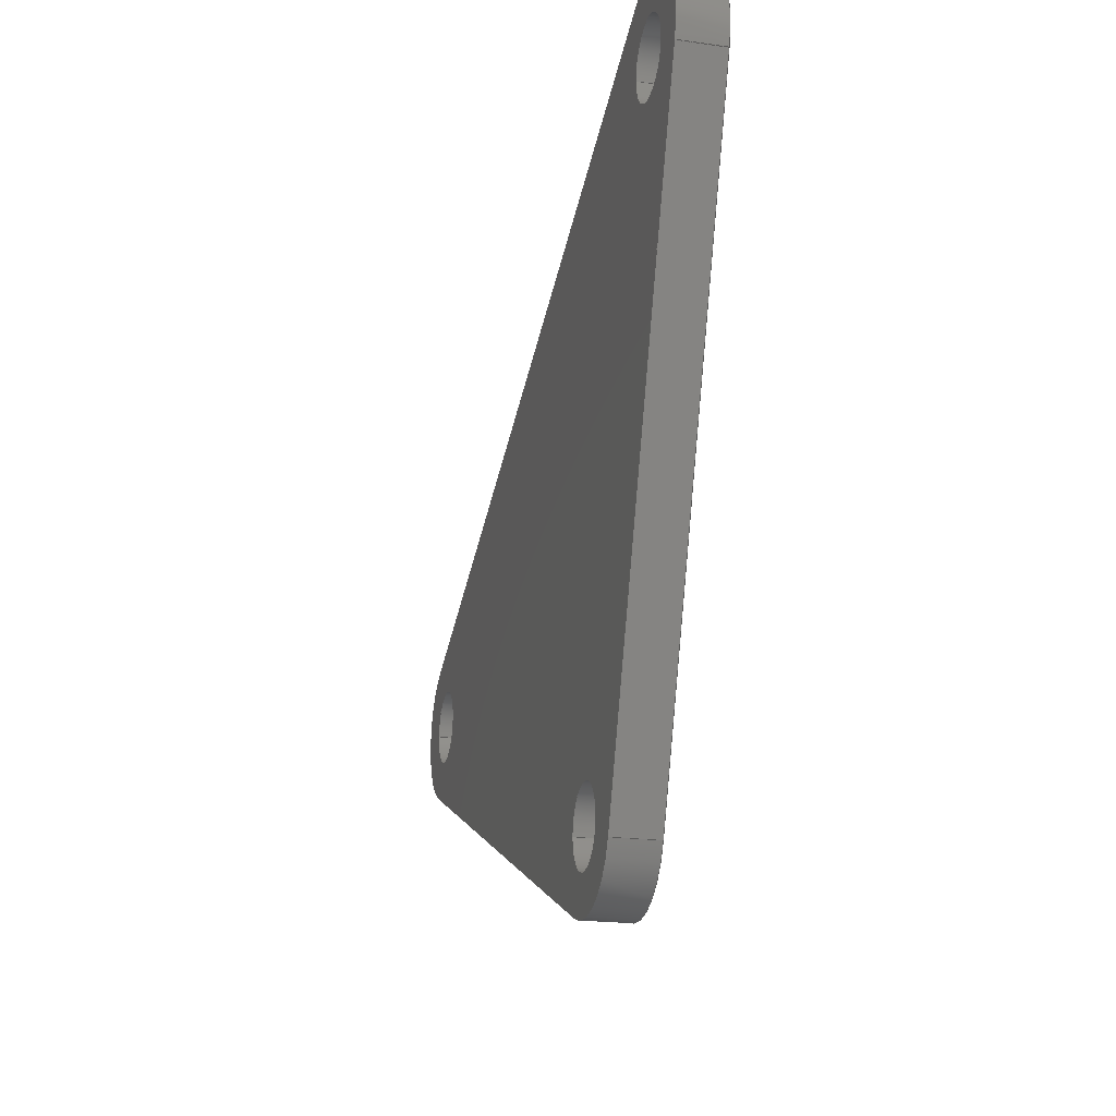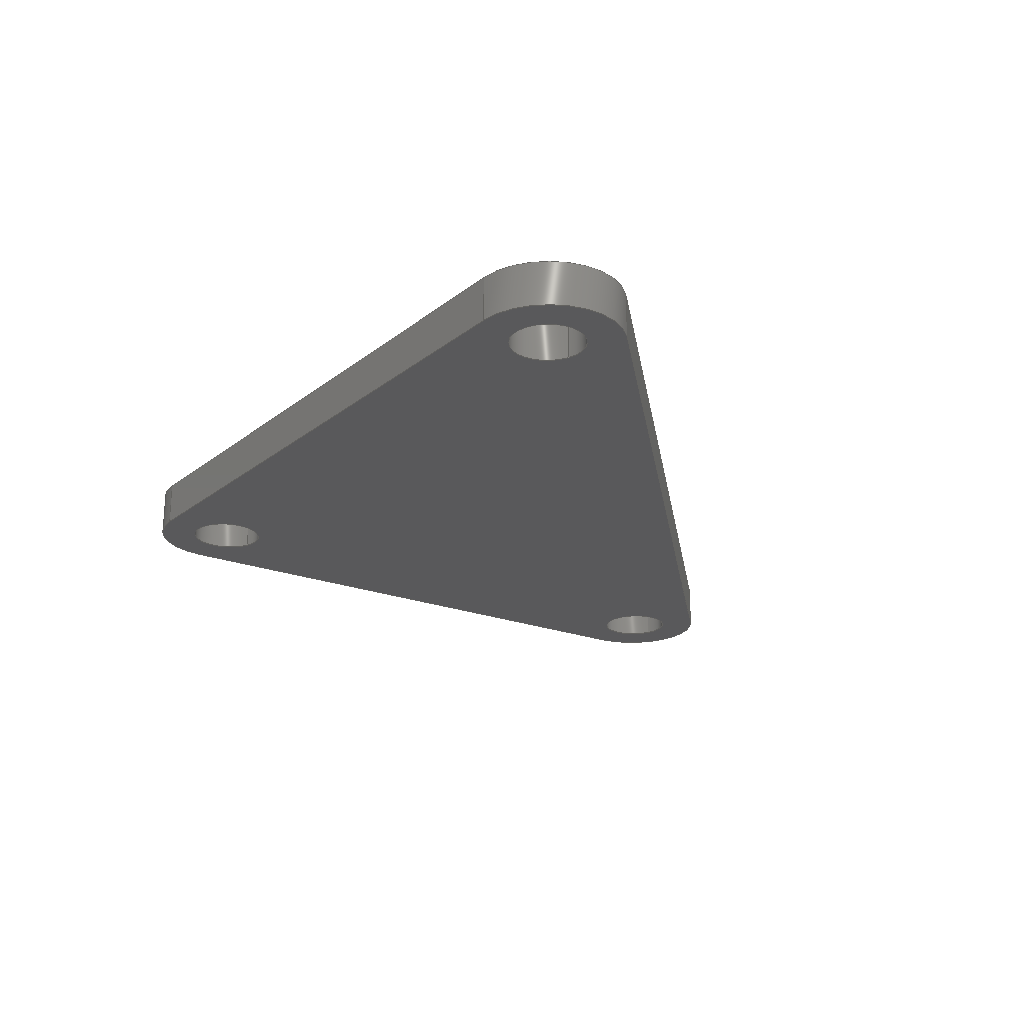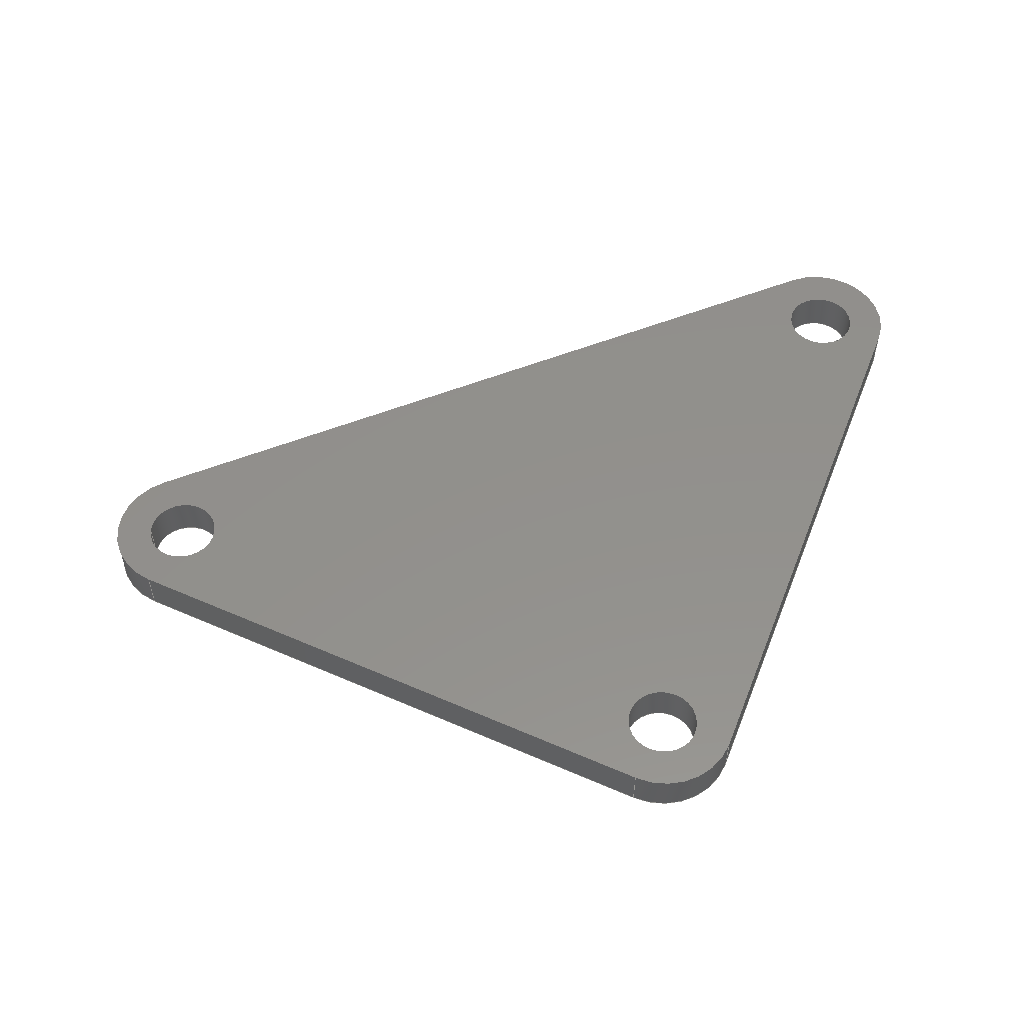
<metadata>
{"format":"step","ext":"step","renderer":"f3d","projection":"perspective","resolution":1024,"background":"white","views":[{"elev":-20.2,"azim":75.6,"up":"+Y"},{"elev":-22.2,"azim":123.5,"up":"+Z"},{"elev":53.7,"azim":1.6,"up":"+Z"}]}
</metadata>
<code>
ISO-10303-21;
DATA;
#1=MECHANICAL_DESIGN_GEOMETRIC_PRESENTATION_REPRESENTATION('',(#4),#363);
#2=SHAPE_REPRESENTATION_RELATIONSHIP('SRR','None',#370,#3);
#3=ADVANCED_BREP_SHAPE_REPRESENTATION('',(#5),#362);
#4=STYLED_ITEM('',(#379),#5);
#5=MANIFOLD_SOLID_BREP('Body1',#203);
#6=FACE_BOUND('',#38,.T.);
#7=FACE_BOUND('',#39,.T.);
#8=FACE_BOUND('',#40,.T.);
#9=FACE_BOUND('',#42,.T.);
#10=FACE_BOUND('',#43,.T.);
#11=FACE_BOUND('',#44,.T.);
#12=PLANE('',#226);
#13=PLANE('',#230);
#14=PLANE('',#234);
#15=PLANE('',#238);
#16=PLANE('',#239);
#17=FACE_OUTER_BOUND('',#28,.T.);
#18=FACE_OUTER_BOUND('',#29,.T.);
#19=FACE_OUTER_BOUND('',#30,.T.);
#20=FACE_OUTER_BOUND('',#31,.T.);
#21=FACE_OUTER_BOUND('',#32,.T.);
#22=FACE_OUTER_BOUND('',#33,.T.);
#23=FACE_OUTER_BOUND('',#34,.T.);
#24=FACE_OUTER_BOUND('',#35,.T.);
#25=FACE_OUTER_BOUND('',#36,.T.);
#26=FACE_OUTER_BOUND('',#37,.T.);
#27=FACE_OUTER_BOUND('',#41,.T.);
#28=EDGE_LOOP('',(#132,#133,#134,#135));
#29=EDGE_LOOP('',(#136,#137,#138,#139));
#30=EDGE_LOOP('',(#140,#141,#142,#143));
#31=EDGE_LOOP('',(#144,#145,#146,#147));
#32=EDGE_LOOP('',(#148,#149,#150,#151));
#33=EDGE_LOOP('',(#152,#153,#154,#155));
#34=EDGE_LOOP('',(#156,#157,#158,#159));
#35=EDGE_LOOP('',(#160,#161,#162,#163));
#36=EDGE_LOOP('',(#164,#165,#166,#167));
#37=EDGE_LOOP('',(#168,#169,#170,#171,#172,#173));
#38=EDGE_LOOP('',(#174));
#39=EDGE_LOOP('',(#175));
#40=EDGE_LOOP('',(#176));
#41=EDGE_LOOP('',(#177,#178,#179,#180,#181,#182));
#42=EDGE_LOOP('',(#183));
#43=EDGE_LOOP('',(#184));
#44=EDGE_LOOP('',(#185));
#45=LINE('',#308,#60);
#46=LINE('',#314,#61);
#47=LINE('',#320,#62);
#48=LINE('',#325,#63);
#49=LINE('',#327,#64);
#50=LINE('',#329,#65);
#51=LINE('',#330,#66);
#52=LINE('',#336,#67);
#53=LINE('',#339,#68);
#54=LINE('',#341,#69);
#55=LINE('',#342,#70);
#56=LINE('',#348,#71);
#57=LINE('',#351,#72);
#58=LINE('',#353,#73);
#59=LINE('',#354,#74);
#60=VECTOR('',#246,0.25);
#61=VECTOR('',#253,0.25);
#62=VECTOR('',#260,0.25);
#63=VECTOR('',#265,1);
#64=VECTOR('',#266,1);
#65=VECTOR('',#267,1);
#66=VECTOR('',#268,1);
#67=VECTOR('',#275,1);
#68=VECTOR('',#278,1);
#69=VECTOR('',#279,1);
#70=VECTOR('',#280,1);
#71=VECTOR('',#287,1);
#72=VECTOR('',#290,1);
#73=VECTOR('',#291,1);
#74=VECTOR('',#292,1);
#75=CIRCLE('',#218,0.25);
#76=CIRCLE('',#219,0.25);
#77=CIRCLE('',#221,0.25);
#78=CIRCLE('',#222,0.25);
#79=CIRCLE('',#224,0.25);
#80=CIRCLE('',#225,0.25);
#81=CIRCLE('',#228,0.5);
#82=CIRCLE('',#229,0.5);
#83=CIRCLE('',#232,0.5);
#84=CIRCLE('',#233,0.5);
#85=CIRCLE('',#236,0.5);
#86=CIRCLE('',#237,0.5);
#87=VERTEX_POINT('',#305);
#88=VERTEX_POINT('',#307);
#89=VERTEX_POINT('',#311);
#90=VERTEX_POINT('',#313);
#91=VERTEX_POINT('',#317);
#92=VERTEX_POINT('',#319);
#93=VERTEX_POINT('',#323);
#94=VERTEX_POINT('',#324);
#95=VERTEX_POINT('',#326);
#96=VERTEX_POINT('',#328);
#97=VERTEX_POINT('',#332);
#98=VERTEX_POINT('',#334);
#99=VERTEX_POINT('',#338);
#100=VERTEX_POINT('',#340);
#101=VERTEX_POINT('',#344);
#102=VERTEX_POINT('',#346);
#103=VERTEX_POINT('',#350);
#104=VERTEX_POINT('',#352);
#105=EDGE_CURVE('',#87,#87,#75,.T.);
#106=EDGE_CURVE('',#87,#88,#45,.T.);
#107=EDGE_CURVE('',#88,#88,#76,.T.);
#108=EDGE_CURVE('',#89,#89,#77,.T.);
#109=EDGE_CURVE('',#89,#90,#46,.T.);
#110=EDGE_CURVE('',#90,#90,#78,.T.);
#111=EDGE_CURVE('',#91,#91,#79,.T.);
#112=EDGE_CURVE('',#91,#92,#47,.T.);
#113=EDGE_CURVE('',#92,#92,#80,.T.);
#114=EDGE_CURVE('',#93,#94,#48,.T.);
#115=EDGE_CURVE('',#94,#95,#49,.T.);
#116=EDGE_CURVE('',#96,#95,#50,.T.);
#117=EDGE_CURVE('',#93,#96,#51,.T.);
#118=EDGE_CURVE('',#97,#93,#81,.T.);
#119=EDGE_CURVE('',#98,#96,#82,.T.);
#120=EDGE_CURVE('',#97,#98,#52,.T.);
#121=EDGE_CURVE('',#99,#97,#53,.T.);
#122=EDGE_CURVE('',#100,#98,#54,.T.);
#123=EDGE_CURVE('',#99,#100,#55,.T.);
#124=EDGE_CURVE('',#101,#99,#83,.T.);
#125=EDGE_CURVE('',#102,#100,#84,.T.);
#126=EDGE_CURVE('',#101,#102,#56,.T.);
#127=EDGE_CURVE('',#103,#101,#57,.T.);
#128=EDGE_CURVE('',#104,#102,#58,.T.);
#129=EDGE_CURVE('',#103,#104,#59,.T.);
#130=EDGE_CURVE('',#94,#103,#85,.T.);
#131=EDGE_CURVE('',#95,#104,#86,.T.);
#132=ORIENTED_EDGE('',*,*,#105,.F.);
#133=ORIENTED_EDGE('',*,*,#106,.T.);
#134=ORIENTED_EDGE('',*,*,#107,.T.);
#135=ORIENTED_EDGE('',*,*,#106,.F.);
#136=ORIENTED_EDGE('',*,*,#108,.F.);
#137=ORIENTED_EDGE('',*,*,#109,.T.);
#138=ORIENTED_EDGE('',*,*,#110,.T.);
#139=ORIENTED_EDGE('',*,*,#109,.F.);
#140=ORIENTED_EDGE('',*,*,#111,.F.);
#141=ORIENTED_EDGE('',*,*,#112,.T.);
#142=ORIENTED_EDGE('',*,*,#113,.T.);
#143=ORIENTED_EDGE('',*,*,#112,.F.);
#144=ORIENTED_EDGE('',*,*,#114,.T.);
#145=ORIENTED_EDGE('',*,*,#115,.T.);
#146=ORIENTED_EDGE('',*,*,#116,.F.);
#147=ORIENTED_EDGE('',*,*,#117,.F.);
#148=ORIENTED_EDGE('',*,*,#118,.T.);
#149=ORIENTED_EDGE('',*,*,#117,.T.);
#150=ORIENTED_EDGE('',*,*,#119,.F.);
#151=ORIENTED_EDGE('',*,*,#120,.F.);
#152=ORIENTED_EDGE('',*,*,#121,.T.);
#153=ORIENTED_EDGE('',*,*,#120,.T.);
#154=ORIENTED_EDGE('',*,*,#122,.F.);
#155=ORIENTED_EDGE('',*,*,#123,.F.);
#156=ORIENTED_EDGE('',*,*,#124,.T.);
#157=ORIENTED_EDGE('',*,*,#123,.T.);
#158=ORIENTED_EDGE('',*,*,#125,.F.);
#159=ORIENTED_EDGE('',*,*,#126,.F.);
#160=ORIENTED_EDGE('',*,*,#127,.T.);
#161=ORIENTED_EDGE('',*,*,#126,.T.);
#162=ORIENTED_EDGE('',*,*,#128,.F.);
#163=ORIENTED_EDGE('',*,*,#129,.F.);
#164=ORIENTED_EDGE('',*,*,#130,.T.);
#165=ORIENTED_EDGE('',*,*,#129,.T.);
#166=ORIENTED_EDGE('',*,*,#131,.F.);
#167=ORIENTED_EDGE('',*,*,#115,.F.);
#168=ORIENTED_EDGE('',*,*,#131,.T.);
#169=ORIENTED_EDGE('',*,*,#128,.T.);
#170=ORIENTED_EDGE('',*,*,#125,.T.);
#171=ORIENTED_EDGE('',*,*,#122,.T.);
#172=ORIENTED_EDGE('',*,*,#119,.T.);
#173=ORIENTED_EDGE('',*,*,#116,.T.);
#174=ORIENTED_EDGE('',*,*,#111,.T.);
#175=ORIENTED_EDGE('',*,*,#108,.T.);
#176=ORIENTED_EDGE('',*,*,#105,.T.);
#177=ORIENTED_EDGE('',*,*,#130,.F.);
#178=ORIENTED_EDGE('',*,*,#114,.F.);
#179=ORIENTED_EDGE('',*,*,#118,.F.);
#180=ORIENTED_EDGE('',*,*,#121,.F.);
#181=ORIENTED_EDGE('',*,*,#124,.F.);
#182=ORIENTED_EDGE('',*,*,#127,.F.);
#183=ORIENTED_EDGE('',*,*,#113,.F.);
#184=ORIENTED_EDGE('',*,*,#110,.F.);
#185=ORIENTED_EDGE('',*,*,#107,.F.);
#186=CYLINDRICAL_SURFACE('',#217,0.25);
#187=CYLINDRICAL_SURFACE('',#220,0.25);
#188=CYLINDRICAL_SURFACE('',#223,0.25);
#189=CYLINDRICAL_SURFACE('',#227,0.5);
#190=CYLINDRICAL_SURFACE('',#231,0.5);
#191=CYLINDRICAL_SURFACE('',#235,0.5);
#192=ADVANCED_FACE('',(#17),#186,.F.);
#193=ADVANCED_FACE('',(#18),#187,.F.);
#194=ADVANCED_FACE('',(#19),#188,.F.);
#195=ADVANCED_FACE('',(#20),#12,.T.);
#196=ADVANCED_FACE('',(#21),#189,.T.);
#197=ADVANCED_FACE('',(#22),#13,.T.);
#198=ADVANCED_FACE('',(#23),#190,.T.);
#199=ADVANCED_FACE('',(#24),#14,.T.);
#200=ADVANCED_FACE('',(#25),#191,.T.);
#201=ADVANCED_FACE('',(#26,#6,#7,#8),#15,.T.);
#202=ADVANCED_FACE('',(#27,#9,#10,#11),#16,.F.);
#203=CLOSED_SHELL('',(#192,#193,#194,#195,#196,#197,#198,#199,#200,#201,
#202));
#204=DERIVED_UNIT_ELEMENT(#206,1);
#205=DERIVED_UNIT_ELEMENT(#365,3);
#206=(
MASS_UNIT()
NAMED_UNIT(*)
SI_UNIT(.KILO.,.GRAM.)
);
#207=DERIVED_UNIT((#204,#205));
#208=MEASURE_REPRESENTATION_ITEM('density measure',
POSITIVE_RATIO_MEASURE(7850),#207);
#209=PROPERTY_DEFINITION_REPRESENTATION(#214,#211);
#210=PROPERTY_DEFINITION_REPRESENTATION(#215,#212);
#211=REPRESENTATION('material name',(#213),#362);
#212=REPRESENTATION('density',(#208),#362);
#213=DESCRIPTIVE_REPRESENTATION_ITEM('Steel','Steel');
#214=PROPERTY_DEFINITION('material property','material name',#372);
#215=PROPERTY_DEFINITION('material property','density of part',#372);
#216=AXIS2_PLACEMENT_3D('placement',#303,#240,#241);
#217=AXIS2_PLACEMENT_3D('',#304,#242,#243);
#218=AXIS2_PLACEMENT_3D('',#306,#244,#245);
#219=AXIS2_PLACEMENT_3D('',#309,#247,#248);
#220=AXIS2_PLACEMENT_3D('',#310,#249,#250);
#221=AXIS2_PLACEMENT_3D('',#312,#251,#252);
#222=AXIS2_PLACEMENT_3D('',#315,#254,#255);
#223=AXIS2_PLACEMENT_3D('',#316,#256,#257);
#224=AXIS2_PLACEMENT_3D('',#318,#258,#259);
#225=AXIS2_PLACEMENT_3D('',#321,#261,#262);
#226=AXIS2_PLACEMENT_3D('',#322,#263,#264);
#227=AXIS2_PLACEMENT_3D('',#331,#269,#270);
#228=AXIS2_PLACEMENT_3D('',#333,#271,#272);
#229=AXIS2_PLACEMENT_3D('',#335,#273,#274);
#230=AXIS2_PLACEMENT_3D('',#337,#276,#277);
#231=AXIS2_PLACEMENT_3D('',#343,#281,#282);
#232=AXIS2_PLACEMENT_3D('',#345,#283,#284);
#233=AXIS2_PLACEMENT_3D('',#347,#285,#286);
#234=AXIS2_PLACEMENT_3D('',#349,#288,#289);
#235=AXIS2_PLACEMENT_3D('',#355,#293,#294);
#236=AXIS2_PLACEMENT_3D('',#356,#295,#296);
#237=AXIS2_PLACEMENT_3D('',#357,#297,#298);
#238=AXIS2_PLACEMENT_3D('',#358,#299,#300);
#239=AXIS2_PLACEMENT_3D('',#359,#301,#302);
#240=DIRECTION('axis',(0,0,1));
#241=DIRECTION('refdir',(1,0,0));
#242=DIRECTION('center_axis',(0,0,1));
#243=DIRECTION('ref_axis',(1,0,0));
#244=DIRECTION('center_axis',(0,0,-1));
#245=DIRECTION('ref_axis',(1,0,0));
#246=DIRECTION('',(0,0,-1));
#247=DIRECTION('center_axis',(0,0,-1));
#248=DIRECTION('ref_axis',(1,0,0));
#249=DIRECTION('center_axis',(0,0,1));
#250=DIRECTION('ref_axis',(1,0,0));
#251=DIRECTION('center_axis',(0,0,-1));
#252=DIRECTION('ref_axis',(1,0,0));
#253=DIRECTION('',(0,0,-1));
#254=DIRECTION('center_axis',(0,0,-1));
#255=DIRECTION('ref_axis',(1,0,0));
#256=DIRECTION('center_axis',(0,0,1));
#257=DIRECTION('ref_axis',(1,0,0));
#258=DIRECTION('center_axis',(0,0,-1));
#259=DIRECTION('ref_axis',(1,0,0));
#260=DIRECTION('',(0,0,-1));
#261=DIRECTION('center_axis',(0,0,-1));
#262=DIRECTION('ref_axis',(1,0,0));
#263=DIRECTION('center_axis',(-0.3976,-0.9176,0));
#264=DIRECTION('ref_axis',(0.9176,-0.3976,0));
#265=DIRECTION('',(0.9176,-0.3976,0));
#266=DIRECTION('',(0,0,1));
#267=DIRECTION('',(0.9176,-0.3976,0));
#268=DIRECTION('',(0,0,1));
#269=DIRECTION('center_axis',(0,0,1));
#270=DIRECTION('ref_axis',(-0.4145,0.9101,0));
#271=DIRECTION('center_axis',(0,0,1));
#272=DIRECTION('ref_axis',(-0.4145,0.9101,0));
#273=DIRECTION('center_axis',(0,0,1));
#274=DIRECTION('ref_axis',(-0.4145,0.9101,0));
#275=DIRECTION('',(0,0,1));
#276=DIRECTION('center_axis',(-0.4145,0.9101,0));
#277=DIRECTION('ref_axis',(-0.9101,-0.4145,0));
#278=DIRECTION('',(-0.9101,-0.4145,0));
#279=DIRECTION('',(-0.9101,-0.4145,0));
#280=DIRECTION('',(0,0,1));
#281=DIRECTION('center_axis',(0,0,1));
#282=DIRECTION('ref_axis',(0.9415,-0.337,0));
#283=DIRECTION('center_axis',(0,0,1));
#284=DIRECTION('ref_axis',(0.9415,-0.337,0));
#285=DIRECTION('center_axis',(0,0,1));
#286=DIRECTION('ref_axis',(0.9415,-0.337,0));
#287=DIRECTION('',(0,0,1));
#288=DIRECTION('center_axis',(0.9415,-0.337,0));
#289=DIRECTION('ref_axis',(0.337,0.9415,0));
#290=DIRECTION('',(0.337,0.9415,0));
#291=DIRECTION('',(0.337,0.9415,0));
#292=DIRECTION('',(0,0,1));
#293=DIRECTION('center_axis',(0,0,1));
#294=DIRECTION('ref_axis',(-0.3976,-0.9176,0));
#295=DIRECTION('center_axis',(0,0,1));
#296=DIRECTION('ref_axis',(-0.3976,-0.9176,0));
#297=DIRECTION('center_axis',(0,0,1));
#298=DIRECTION('ref_axis',(-0.3976,-0.9176,0));
#299=DIRECTION('center_axis',(0,0,1));
#300=DIRECTION('ref_axis',(1,0,0));
#301=DIRECTION('center_axis',(0,0,1));
#302=DIRECTION('ref_axis',(1,0,0));
#303=CARTESIAN_POINT('',(0,0,0));
#304=CARTESIAN_POINT('Origin',(-7.479,0.8143,0));
#305=CARTESIAN_POINT('',(-7.729,0.8143,0.3));
#306=CARTESIAN_POINT('Origin',(-7.479,0.8143,0.3));
#307=CARTESIAN_POINT('',(-7.729,0.8143,0));
#308=CARTESIAN_POINT('',(-7.729,0.8143,0));
#309=CARTESIAN_POINT('Origin',(-7.479,0.8143,0));
#310=CARTESIAN_POINT('Origin',(-3.8,-0.78,0));
#311=CARTESIAN_POINT('',(-4.05,-0.78,0.3));
#312=CARTESIAN_POINT('Origin',(-3.8,-0.78,0.3));
#313=CARTESIAN_POINT('',(-4.05,-0.78,0));
#314=CARTESIAN_POINT('',(-4.05,-0.78,0));
#315=CARTESIAN_POINT('Origin',(-3.8,-0.78,0));
#316=CARTESIAN_POINT('Origin',(-2.401,3.127,0));
#317=CARTESIAN_POINT('',(-2.651,3.127,0.3));
#318=CARTESIAN_POINT('Origin',(-2.401,3.127,0.3));
#319=CARTESIAN_POINT('',(-2.651,3.127,0));
#320=CARTESIAN_POINT('',(-2.651,3.127,0));
#321=CARTESIAN_POINT('Origin',(-2.401,3.127,0));
#322=CARTESIAN_POINT('Origin',(-7.678,0.3555,0));
#323=CARTESIAN_POINT('',(-7.678,0.3555,0));
#324=CARTESIAN_POINT('',(-3.999,-1.239,0));
#325=CARTESIAN_POINT('',(-7.678,0.3555,0));
#326=CARTESIAN_POINT('',(-3.999,-1.239,0.3));
#327=CARTESIAN_POINT('',(-3.999,-1.239,0));
#328=CARTESIAN_POINT('',(-7.678,0.3555,0.3));
#329=CARTESIAN_POINT('',(-7.678,0.3555,0.3));
#330=CARTESIAN_POINT('',(-7.678,0.3555,0));
#331=CARTESIAN_POINT('Origin',(-7.479,0.8143,0));
#332=CARTESIAN_POINT('',(-7.687,1.269,0));
#333=CARTESIAN_POINT('Origin',(-7.479,0.8143,0));
#334=CARTESIAN_POINT('',(-7.687,1.269,0.3));
#335=CARTESIAN_POINT('Origin',(-7.479,0.8143,0.3));
#336=CARTESIAN_POINT('',(-7.687,1.269,0));
#337=CARTESIAN_POINT('Origin',(-2.609,3.582,0));
#338=CARTESIAN_POINT('',(-2.609,3.582,0));
#339=CARTESIAN_POINT('',(-2.609,3.582,0));
#340=CARTESIAN_POINT('',(-2.609,3.582,0.3));
#341=CARTESIAN_POINT('',(-2.609,3.582,0.3));
#342=CARTESIAN_POINT('',(-2.609,3.582,0));
#343=CARTESIAN_POINT('Origin',(-2.401,3.127,0));
#344=CARTESIAN_POINT('',(-1.931,2.959,0));
#345=CARTESIAN_POINT('Origin',(-2.401,3.127,0));
#346=CARTESIAN_POINT('',(-1.931,2.959,0.3));
#347=CARTESIAN_POINT('Origin',(-2.401,3.127,0.3));
#348=CARTESIAN_POINT('',(-1.931,2.959,0));
#349=CARTESIAN_POINT('Origin',(-3.329,-0.9485,0));
#350=CARTESIAN_POINT('',(-3.329,-0.9485,0));
#351=CARTESIAN_POINT('',(-3.329,-0.9485,0));
#352=CARTESIAN_POINT('',(-3.329,-0.9485,0.3));
#353=CARTESIAN_POINT('',(-3.329,-0.9485,0.3));
#354=CARTESIAN_POINT('',(-3.329,-0.9485,0));
#355=CARTESIAN_POINT('Origin',(-3.8,-0.78,0));
#356=CARTESIAN_POINT('Origin',(-3.8,-0.78,0));
#357=CARTESIAN_POINT('Origin',(-3.8,-0.78,0.3));
#358=CARTESIAN_POINT('Origin',(-4.94,1.174,0.3));
#359=CARTESIAN_POINT('Origin',(-4.94,1.174,0));
#360=UNCERTAINTY_MEASURE_WITH_UNIT(LENGTH_MEASURE(0.001),#364,
'DISTANCE_ACCURACY_VALUE',
'Maximum model space distance between geometric entities at asserted c
onnectivities');
#361=UNCERTAINTY_MEASURE_WITH_UNIT(LENGTH_MEASURE(0.001),#364,
'DISTANCE_ACCURACY_VALUE',
'Maximum model space distance between geometric entities at asserted c
onnectivities');
#362=(
GEOMETRIC_REPRESENTATION_CONTEXT(3)
GLOBAL_UNCERTAINTY_ASSIGNED_CONTEXT((#360))
GLOBAL_UNIT_ASSIGNED_CONTEXT((#364,#366,#367))
REPRESENTATION_CONTEXT('','3D')
);
#363=(
GEOMETRIC_REPRESENTATION_CONTEXT(3)
GLOBAL_UNCERTAINTY_ASSIGNED_CONTEXT((#361))
GLOBAL_UNIT_ASSIGNED_CONTEXT((#364,#366,#367))
REPRESENTATION_CONTEXT('','3D')
);
#364=(
LENGTH_UNIT()
NAMED_UNIT(*)
SI_UNIT(.CENTI.,.METRE.)
);
#365=(
LENGTH_UNIT()
NAMED_UNIT(*)
SI_UNIT($,.METRE.)
);
#366=(
NAMED_UNIT(*)
PLANE_ANGLE_UNIT()
SI_UNIT($,.RADIAN.)
);
#367=(
NAMED_UNIT(*)
SI_UNIT($,.STERADIAN.)
SOLID_ANGLE_UNIT()
);
#368=SHAPE_DEFINITION_REPRESENTATION(#369,#370);
#369=PRODUCT_DEFINITION_SHAPE('',$,#372);
#370=SHAPE_REPRESENTATION('',(#216),#362);
#371=PRODUCT_DEFINITION_CONTEXT('part definition',#376,'design');
#372=PRODUCT_DEFINITION('Upper Triangle','Upper Triangle',#373,#371);
#373=PRODUCT_DEFINITION_FORMATION('',$,#378);
#374=PRODUCT_RELATED_PRODUCT_CATEGORY('Upper Triangle','Upper Triangle',
(#378));
#375=APPLICATION_PROTOCOL_DEFINITION('international standard',
'automotive_design',2009,#376);
#376=APPLICATION_CONTEXT(
'Core Data for Automotive Mechanical Design Process');
#377=PRODUCT_CONTEXT('part definition',#376,'mechanical');
#378=PRODUCT('Upper Triangle','Upper Triangle',$,(#377));
#379=PRESENTATION_STYLE_ASSIGNMENT((#380));
#380=SURFACE_STYLE_USAGE(.BOTH.,#381);
#381=SURFACE_SIDE_STYLE('',(#382));
#382=SURFACE_STYLE_FILL_AREA(#383);
#383=FILL_AREA_STYLE('Steel - Satin',(#384));
#384=FILL_AREA_STYLE_COLOUR('Steel - Satin',#385);
#385=COLOUR_RGB('Steel - Satin',0.6275,0.6275,0.6275);
ENDSEC;
END-ISO-10303-21;

</code>
